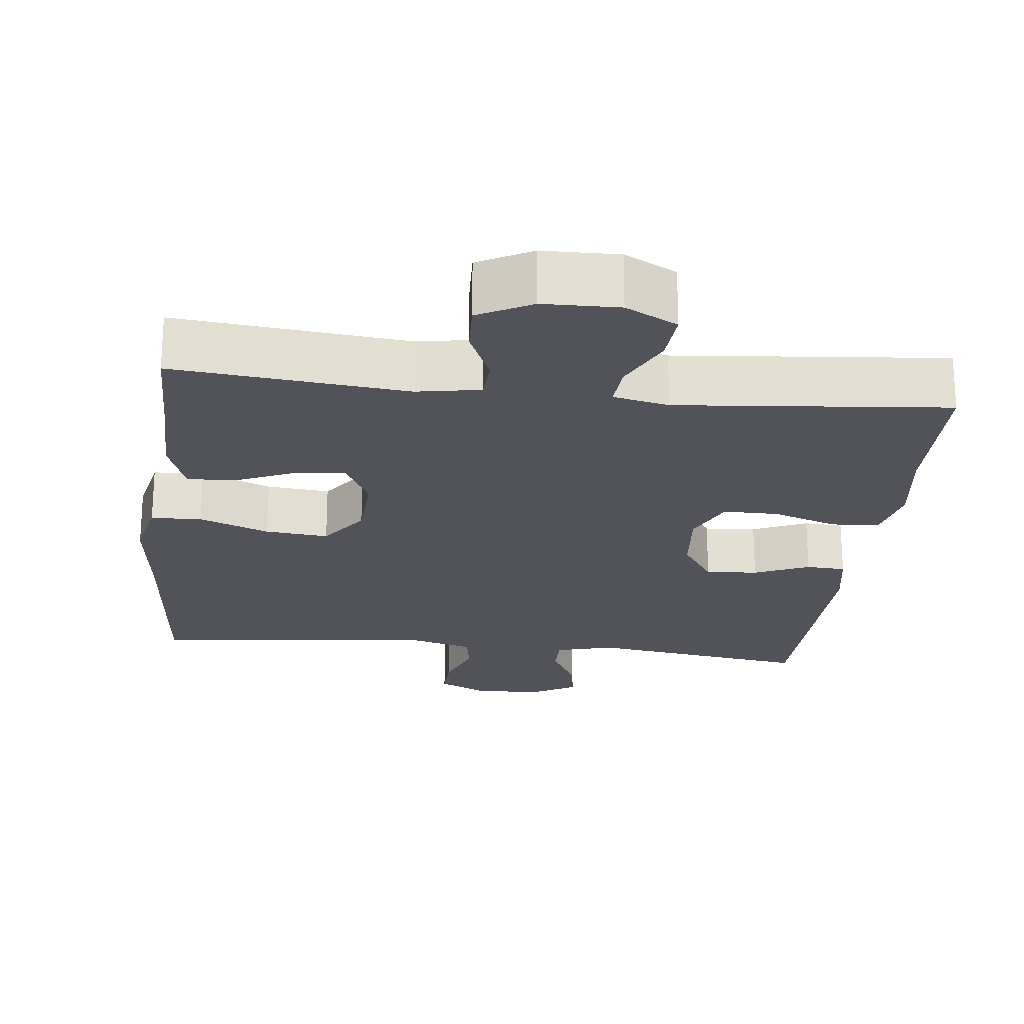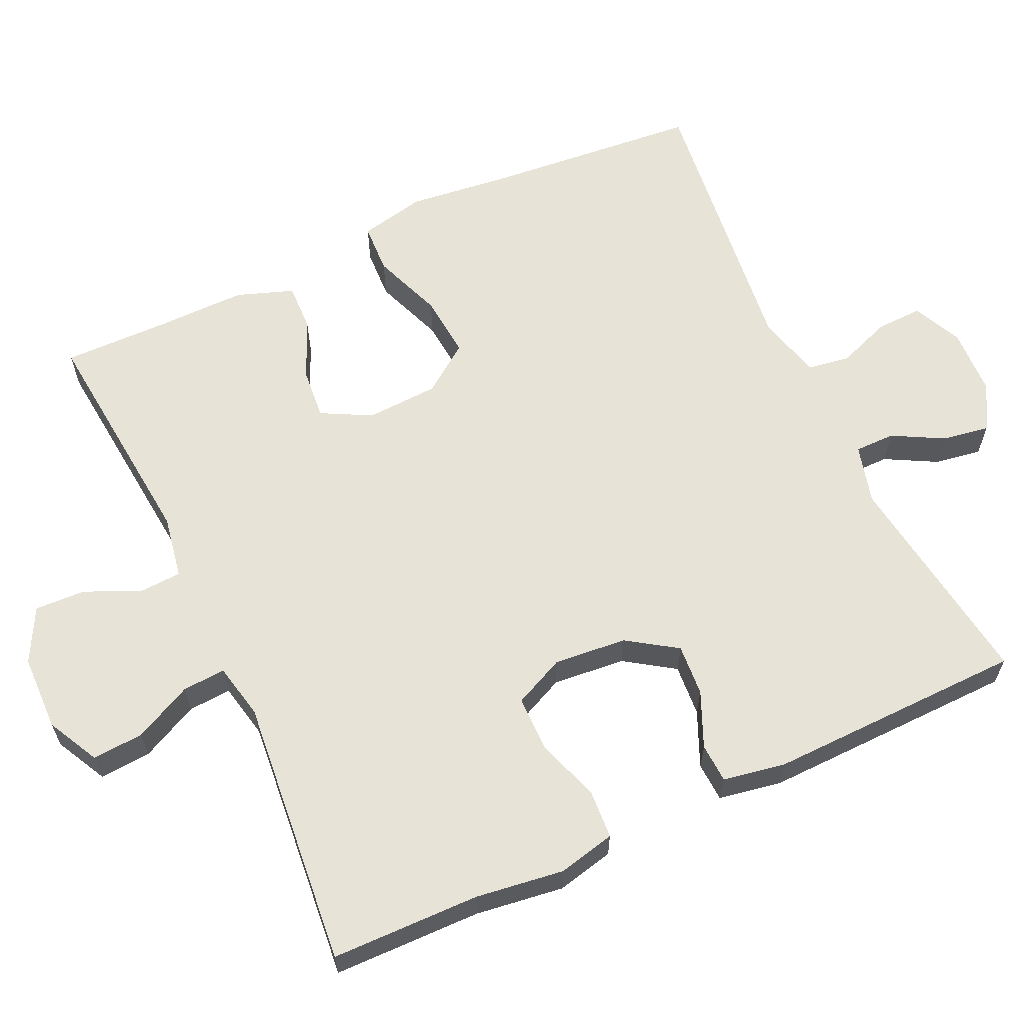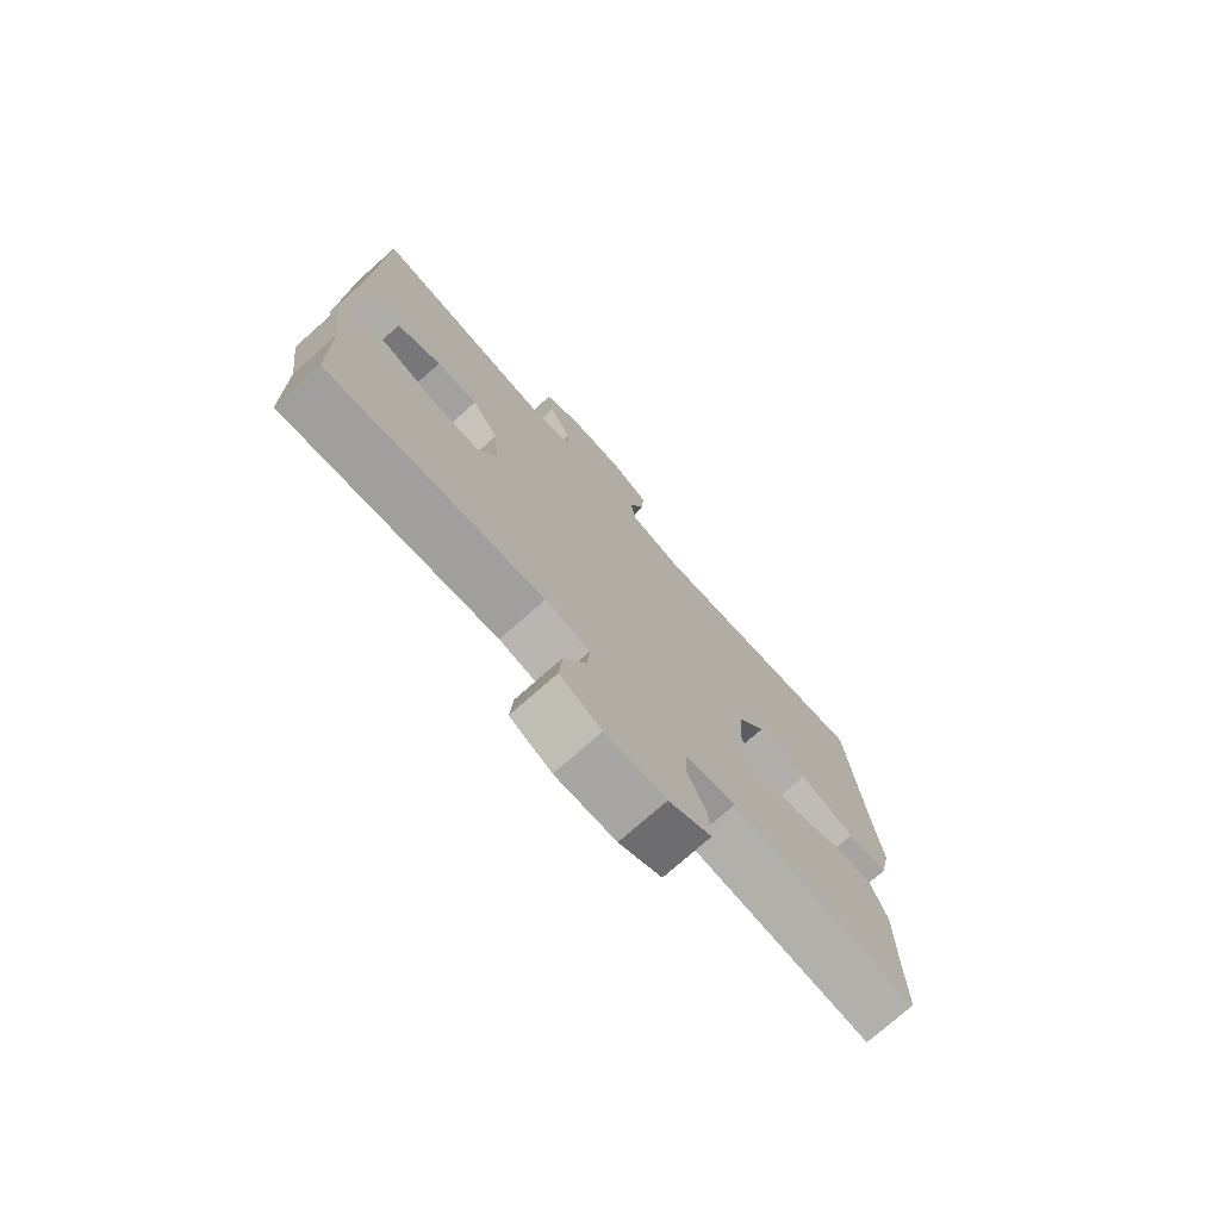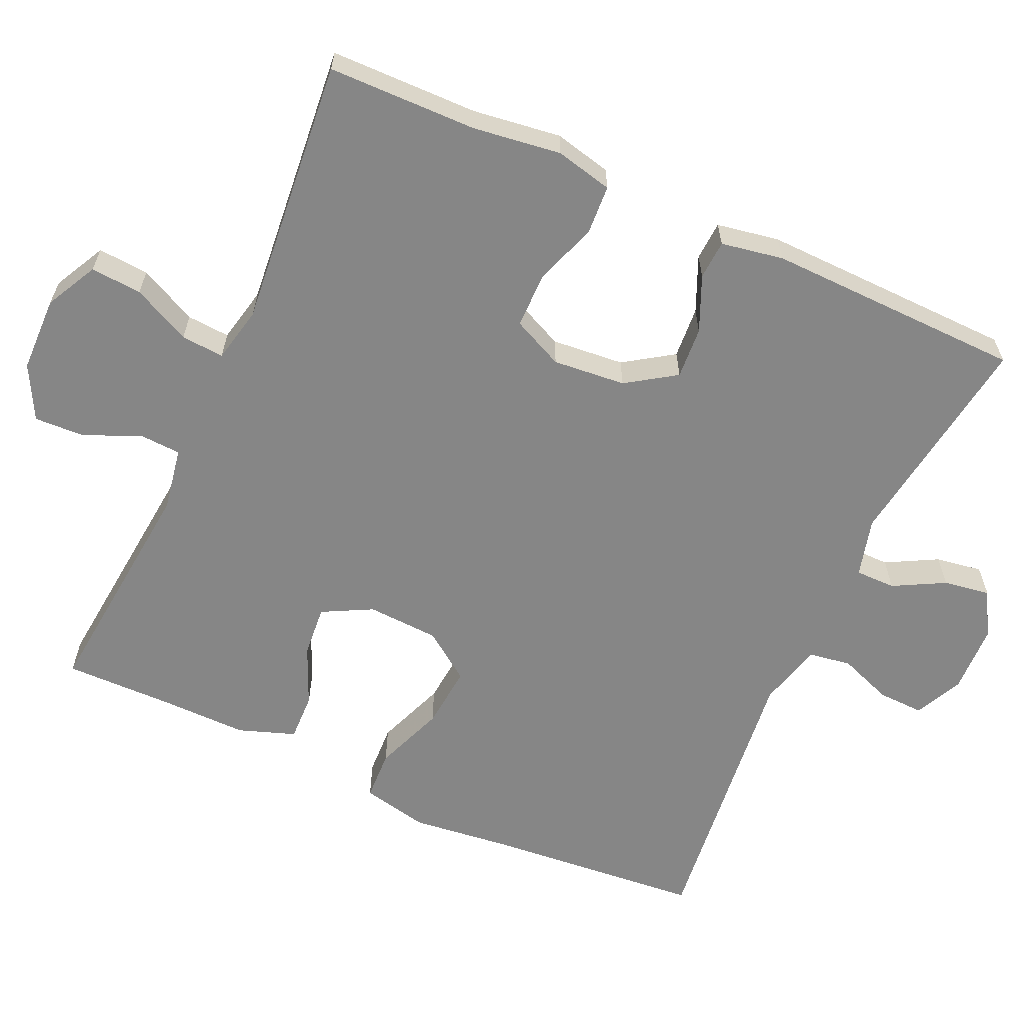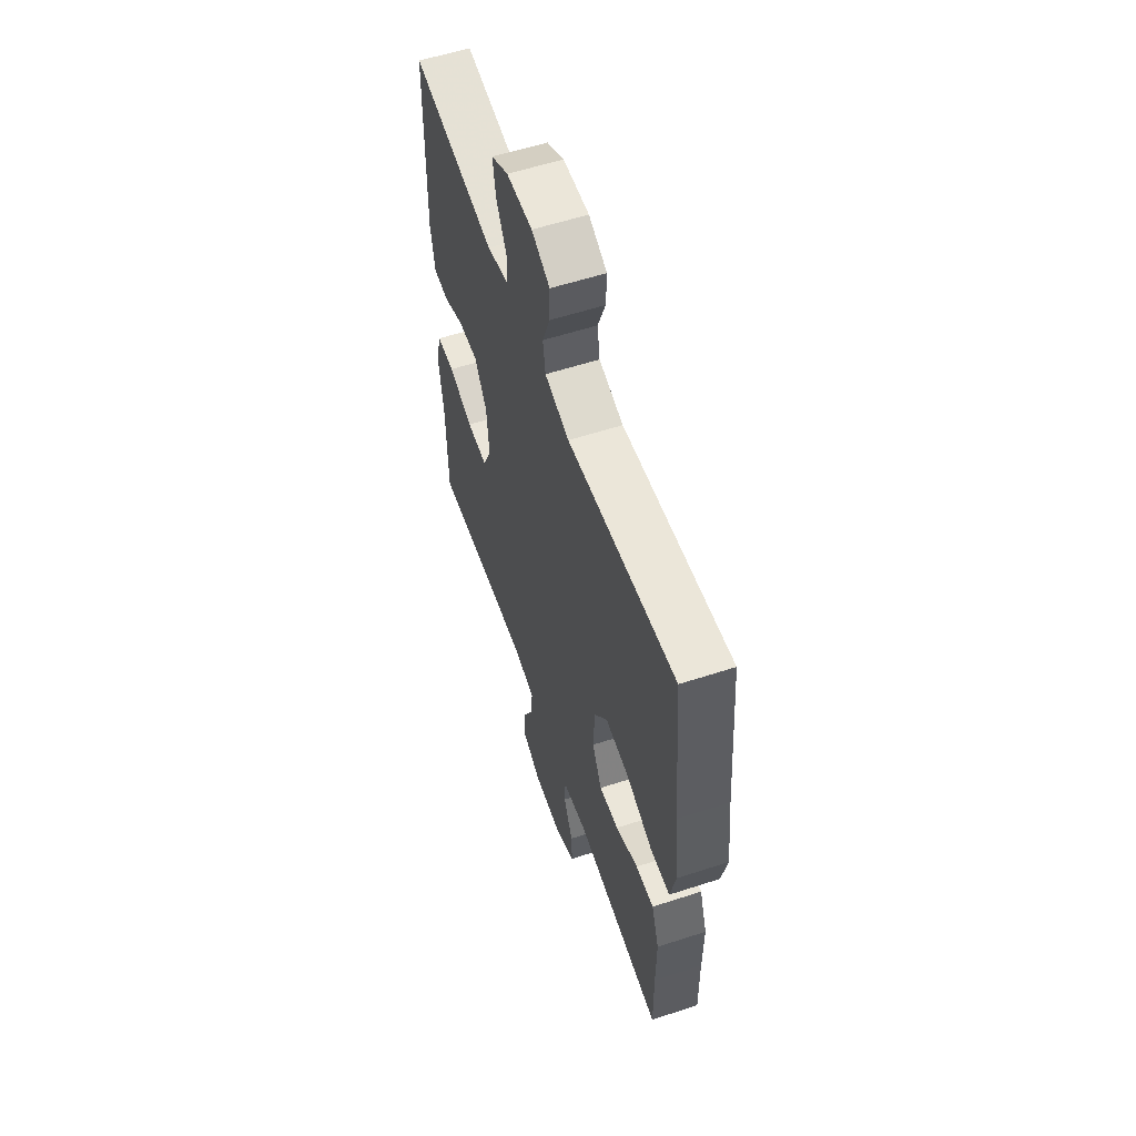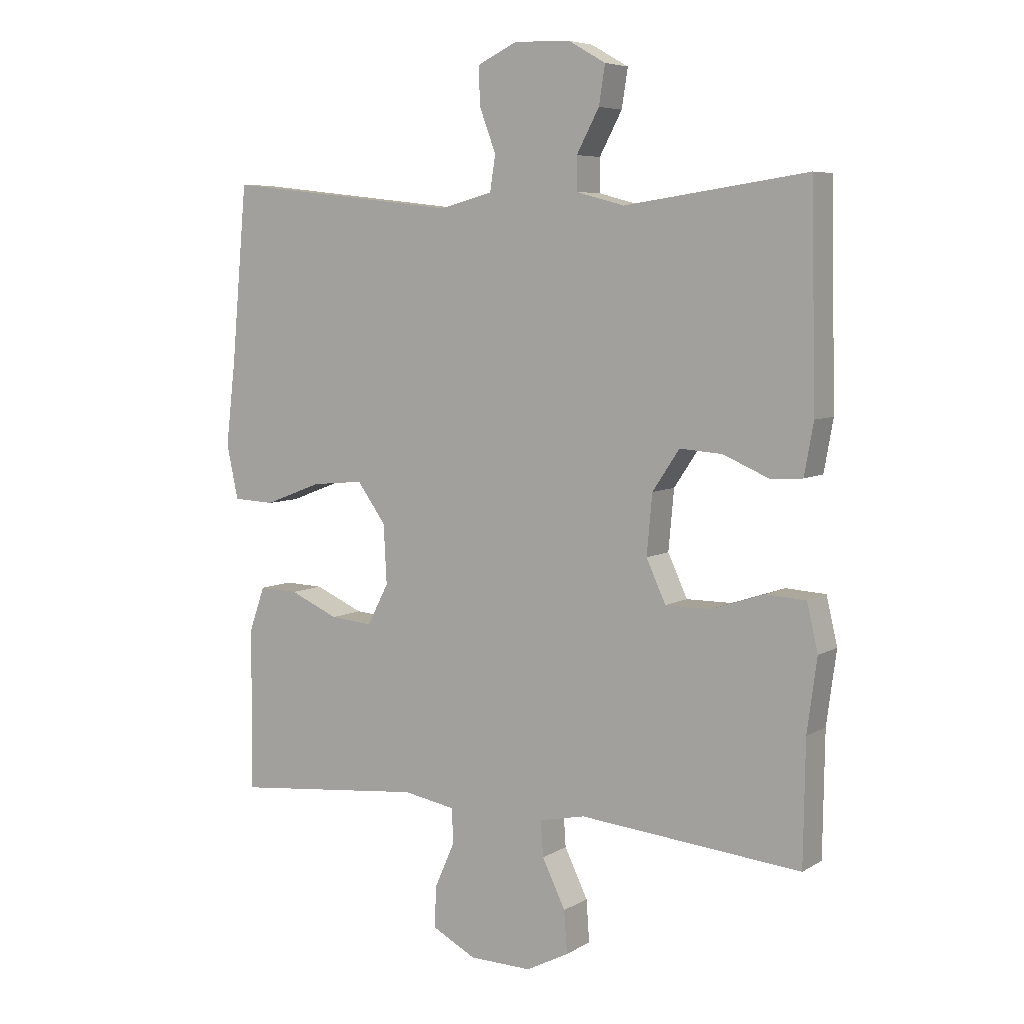
<metadata>
{"format":"obj","ext":"obj","renderer":"f3d","projection":"perspective","resolution":1024,"background":"white","views":[{"elev":-22.6,"azim":173.5,"up":"+Y"},{"elev":62.3,"azim":-114.8,"up":"+Y"},{"elev":-75.0,"azim":-48.4,"up":"+Z"},{"elev":-62.1,"azim":-114.4,"up":"+Y"},{"elev":57.9,"azim":71.3,"up":"+Z"},{"elev":6.4,"azim":-148.7,"up":"+Z"}]}
</metadata>
<code>
v 0.5 0.07 0.5
v 0.526 0.07 0.211
v 0.542 0.07 0.074
v 0.523 0.07 -0.015
v 0.455 0.07 -0.018
v 0.361 0.07 0.018
v 0.276 0.07 0.026
v 0.229 0.07 -0.039
v 0.224 0.07 -0.136
v 0.259 0.07 -0.203
v 0.328 0.07 -0.197
v 0.408 0.07 -0.162
v 0.472 0.07 -0.16
v 0.499 0.07 -0.236
v 0.498 0.07 -0.356
v 0.5 0.07 -0.5
v 0.187 0.07 -0.469
v 0.102 0.07 -0.484
v 0.099 0.07 -0.54
v 0.132 0.07 -0.615
v 0.135 0.07 -0.683
v 0.063 0.07 -0.721
v -0.039 0.07 -0.723
v -0.109 0.07 -0.687
v -0.104 0.07 -0.618
v -0.066 0.07 -0.54
v -0.062 0.07 -0.482
v -0.137 0.07 -0.466
v -0.5 0.07 -0.5
v -0.503 0.07 -0.3
v -0.519 0.07 -0.181
v -0.501 0.07 -0.104
v -0.436 0.07 -0.1
v -0.349 0.07 -0.129
v -0.275 0.07 -0.129
v -0.243 0.07 -0.06
v -0.252 0.07 0.038
v -0.296 0.07 0.104
v -0.366 0.07 0.099
v -0.44 0.07 0.067
v -0.493 0.07 0.07
v -0.508 0.07 0.154
v -0.5 0.07 0.5
v -0.201 0.07 0.457
v -0.122 0.07 0.478
v -0.122 0.07 0.532
v -0.159 0.07 0.601
v -0.169 0.07 0.664
v -0.108 0.07 0.699
v -0.016 0.07 0.702
v 0.049 0.07 0.671
v 0.047 0.07 0.609
v 0.02 0.07 0.537
v 0.029 0.07 0.48
v 0.116 0.07 0.457
v 0.5 0 0.5
v 0.526 0 0.211
v 0.542 0 0.074
v 0.523 0 -0.015
v 0.455 0 -0.018
v 0.361 0 0.018
v 0.276 0 0.026
v 0.229 0 -0.039
v 0.224 0 -0.136
v 0.259 0 -0.203
v 0.328 0 -0.197
v 0.408 0 -0.162
v 0.472 0 -0.16
v 0.499 0 -0.236
v 0.498 0 -0.356
v 0.5 0 -0.5
v 0.187 0 -0.469
v 0.102 0 -0.484
v 0.099 0 -0.54
v 0.132 0 -0.615
v 0.135 0 -0.683
v 0.063 0 -0.721
v -0.039 0 -0.723
v -0.109 0 -0.687
v -0.104 0 -0.618
v -0.066 0 -0.54
v -0.062 0 -0.482
v -0.137 0 -0.466
v -0.5 0 -0.5
v -0.503 0 -0.3
v -0.519 0 -0.181
v -0.501 0 -0.104
v -0.436 0 -0.1
v -0.349 0 -0.129
v -0.275 0 -0.129
v -0.243 0 -0.06
v -0.252 0 0.038
v -0.296 0 0.104
v -0.366 0 0.099
v -0.44 0 0.067
v -0.493 0 0.07
v -0.508 0 0.154
v -0.5 0 0.5
v -0.201 0 0.457
v -0.122 0 0.478
v -0.122 0 0.532
v -0.159 0 0.601
v -0.169 0 0.664
v -0.108 0 0.699
v -0.016 0 0.702
v 0.049 0 0.671
v 0.047 0 0.609
v 0.02 0 0.537
v 0.029 0 0.48
v 0.116 0 0.457
f 50 51 52 53
f 50 53 54
f 49 50 54
f 46 47 48 49
f 45 46 49 54
f 44 45 54 55
f 42 43 44
f 39 40 41 42
f 38 39 42 44
f 37 38 44 55
f 31 32 33 34
f 30 31 34 35
f 28 29 30 35
f 27 28 35 36
f 23 24 25 26
f 23 26 27
f 22 23 27
f 19 20 21 22
f 18 19 22 27
f 17 18 27 36
f 15 16 17 36
f 11 12 13 14
f 10 11 14 15
f 3 4 5 6
f 2 3 6 7
f 1 2 7
f 55 1 7 8
f 10 15 36 37
f 9 10 37
f 8 9 37 55
f 108 107 106 105
f 109 108 105
f 109 105 104
f 104 103 102 101
f 109 104 101 100
f 110 109 100 99
f 99 98 97
f 97 96 95 94
f 99 97 94 93
f 110 99 93 92
f 89 88 87 86
f 90 89 86 85
f 90 85 84 83
f 91 90 83 82
f 81 80 79 78
f 82 81 78
f 82 78 77
f 77 76 75 74
f 82 77 74 73
f 91 82 73 72
f 91 72 71 70
f 69 68 67 66
f 70 69 66 65
f 61 60 59 58
f 62 61 58 57
f 62 57 56
f 63 62 56 110
f 92 91 70 65
f 92 65 64
f 110 92 64 63
f 1 56 57 2
f 2 57 58 3
f 3 58 59 4
f 4 59 60 5
f 5 60 61 6
f 6 61 62 7
f 7 62 63 8
f 8 63 64 9
f 9 64 65 10
f 10 65 66 11
f 11 66 67 12
f 12 67 68 13
f 13 68 69 14
f 14 69 70 15
f 15 70 71 16
f 16 71 72 17
f 17 72 73 18
f 18 73 74 19
f 19 74 75 20
f 20 75 76 21
f 21 76 77 22
f 22 77 78 23
f 23 78 79 24
f 24 79 80 25
f 25 80 81 26
f 26 81 82 27
f 27 82 83 28
f 28 83 84 29
f 29 84 85 30
f 30 85 86 31
f 31 86 87 32
f 32 87 88 33
f 33 88 89 34
f 34 89 90 35
f 35 90 91 36
f 36 91 92 37
f 37 92 93 38
f 38 93 94 39
f 39 94 95 40
f 40 95 96 41
f 41 96 97 42
f 42 97 98 43
f 43 98 99 44
f 44 99 100 45
f 45 100 101 46
f 46 101 102 47
f 47 102 103 48
f 48 103 104 49
f 49 104 105 50
f 50 105 106 51
f 51 106 107 52
f 52 107 108 53
f 53 108 109 54
f 54 109 110 55
f 55 110 56 1

</code>
